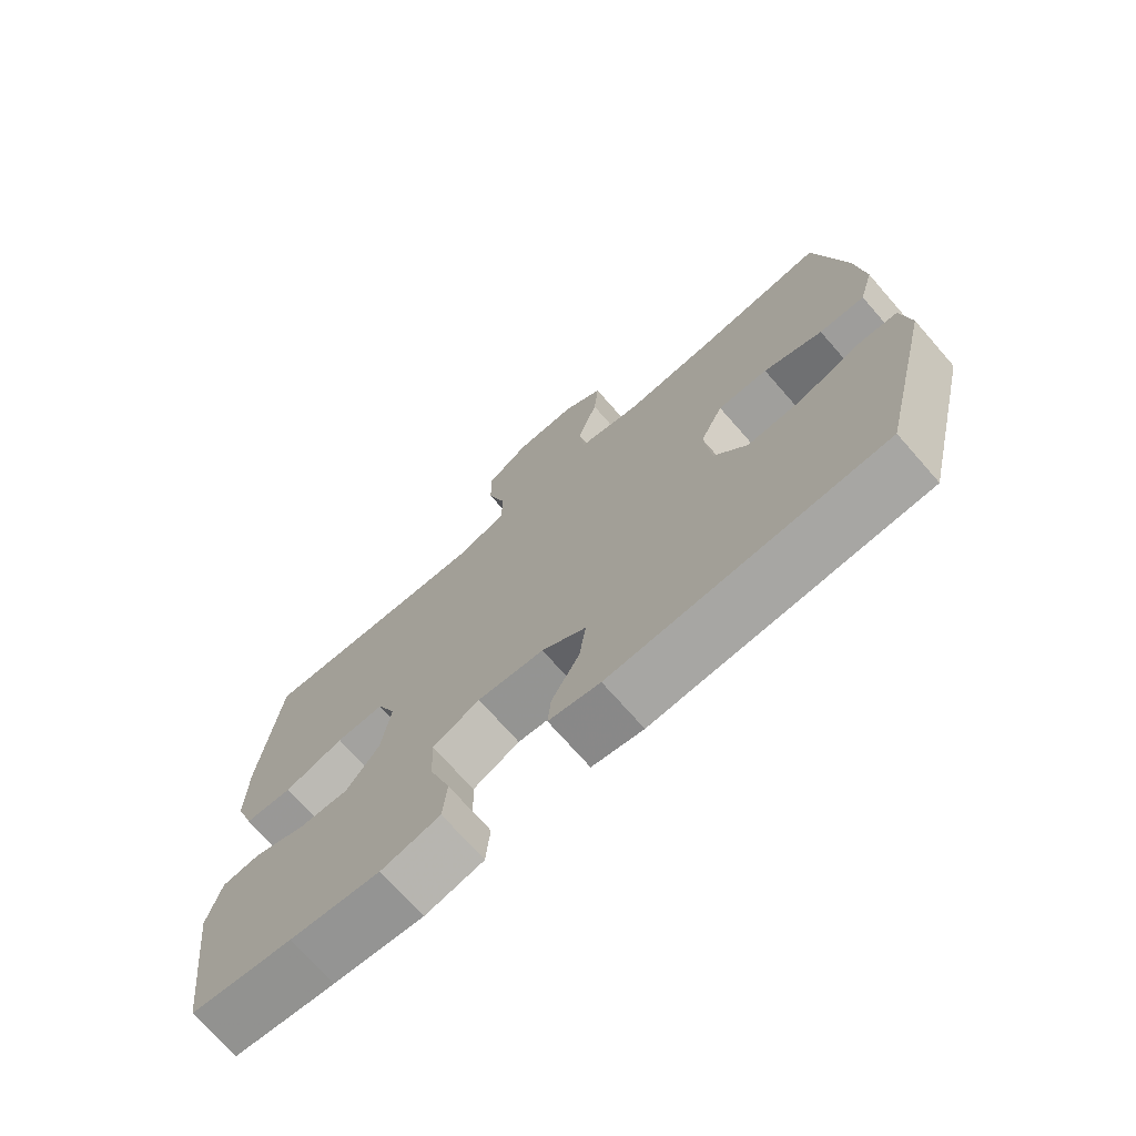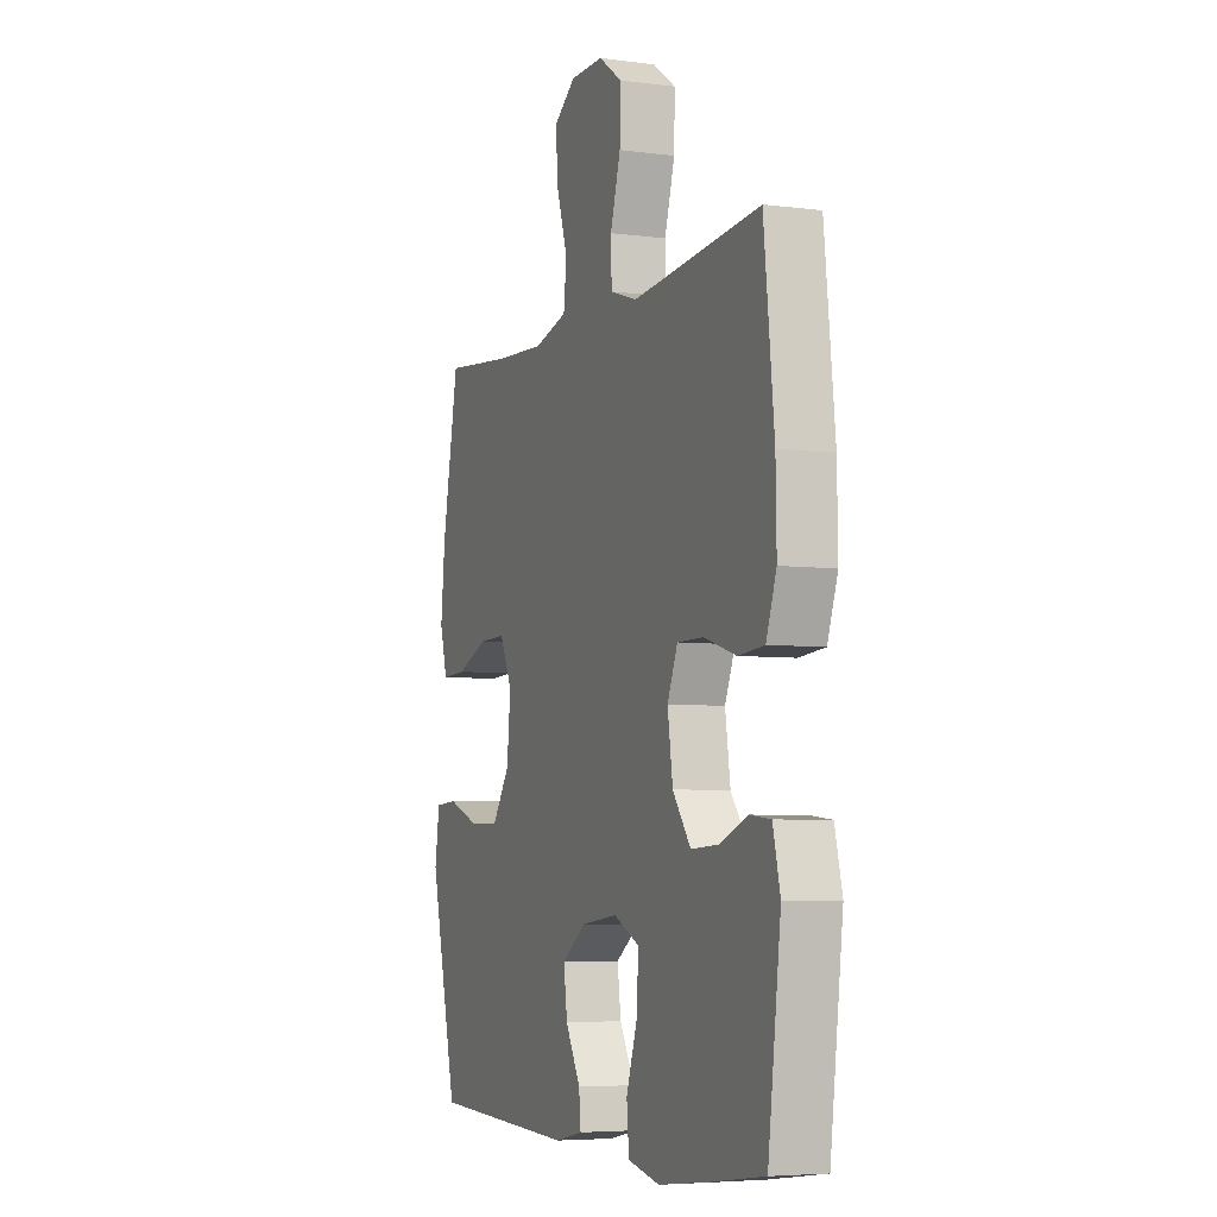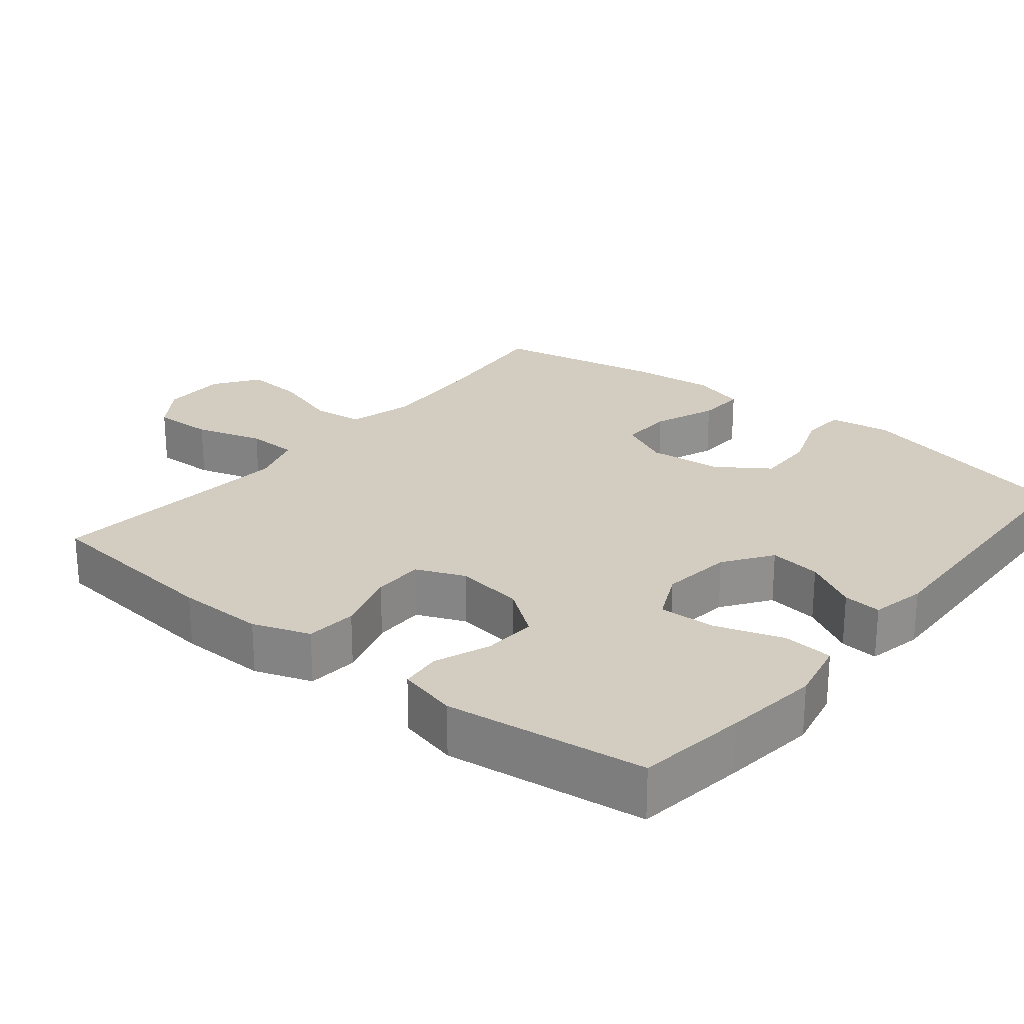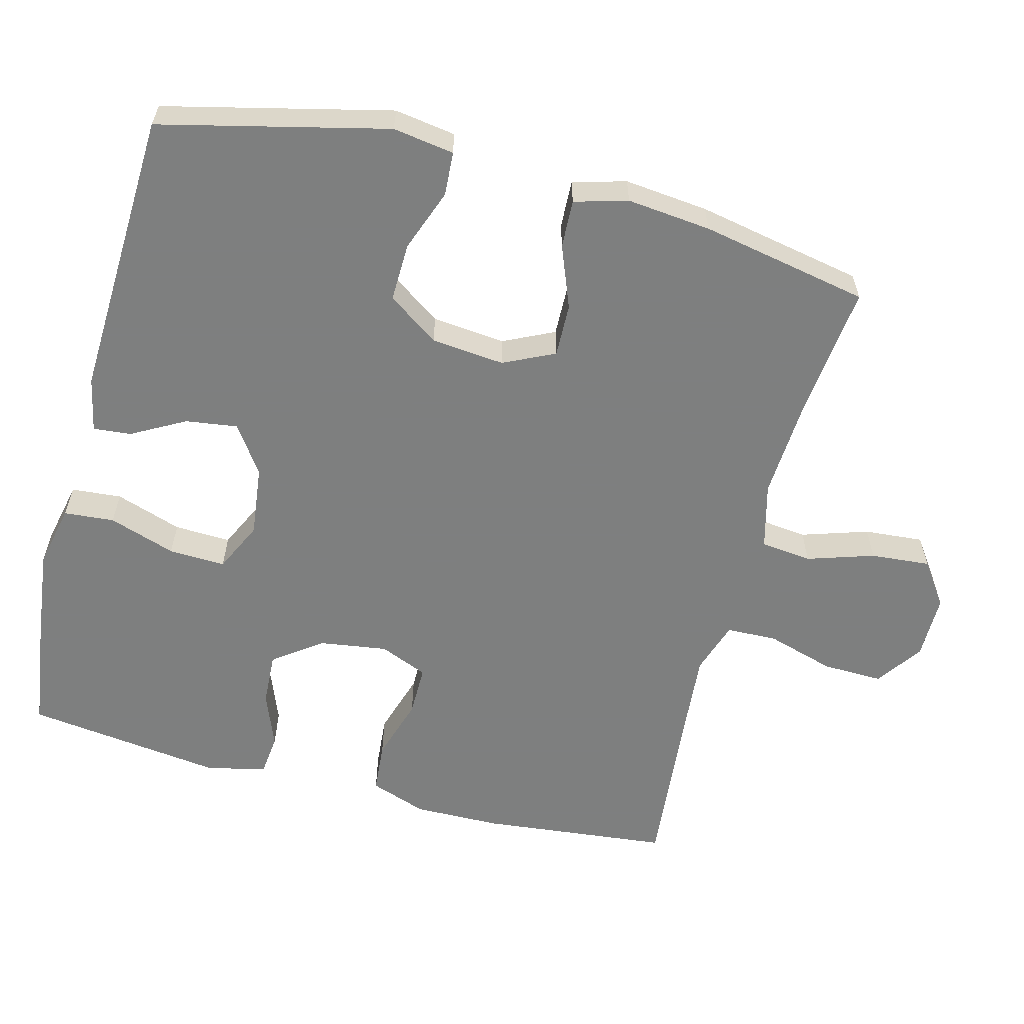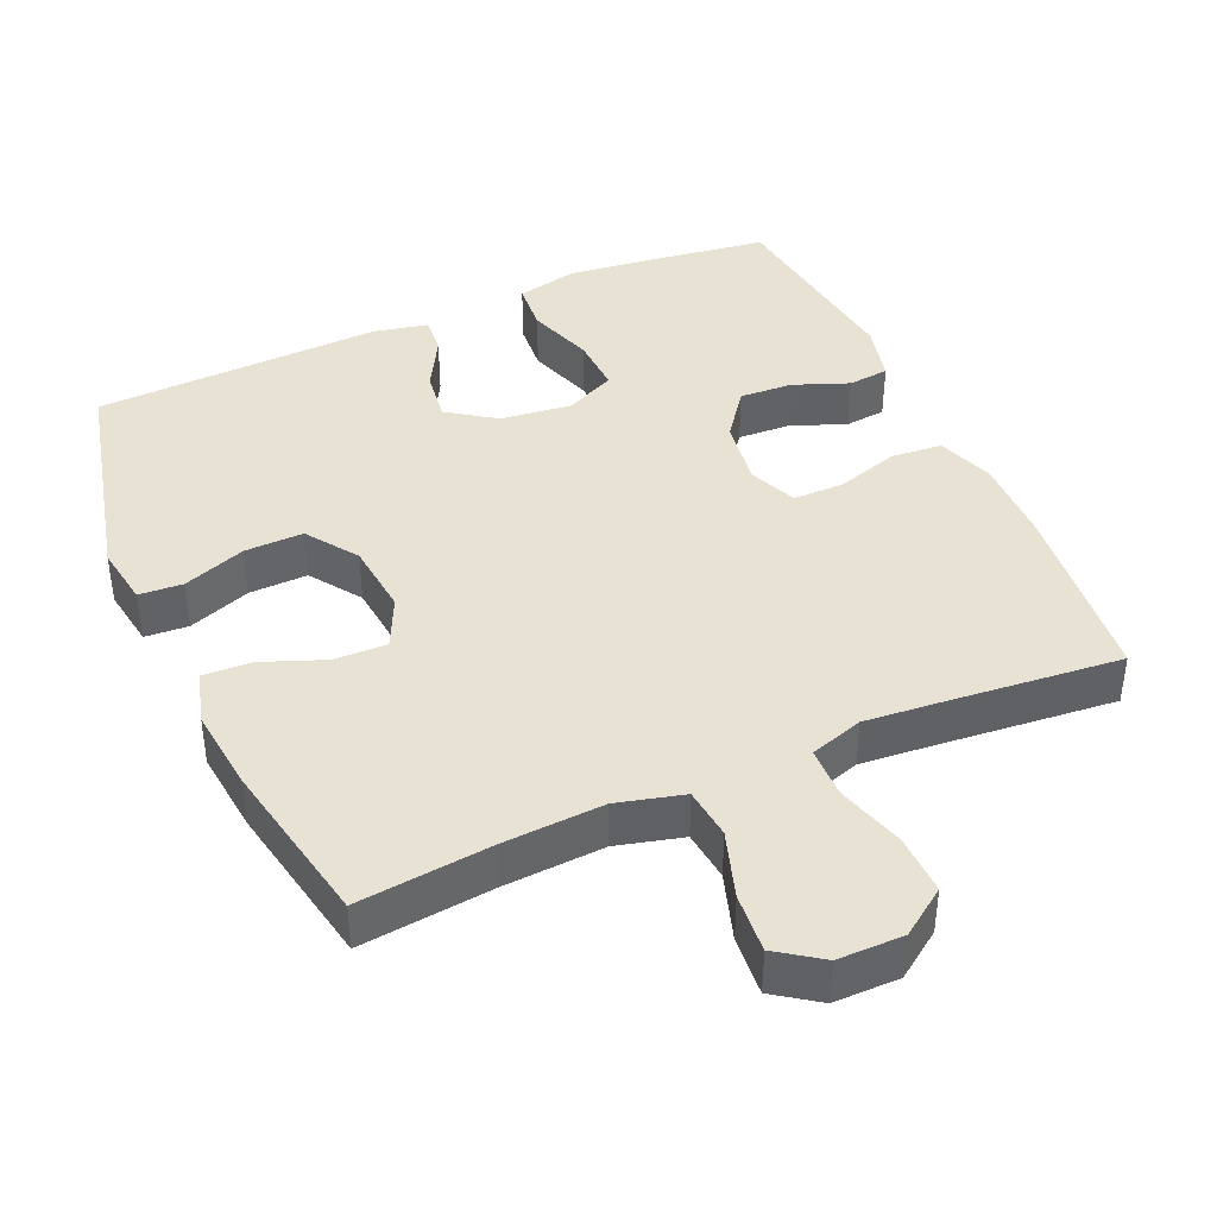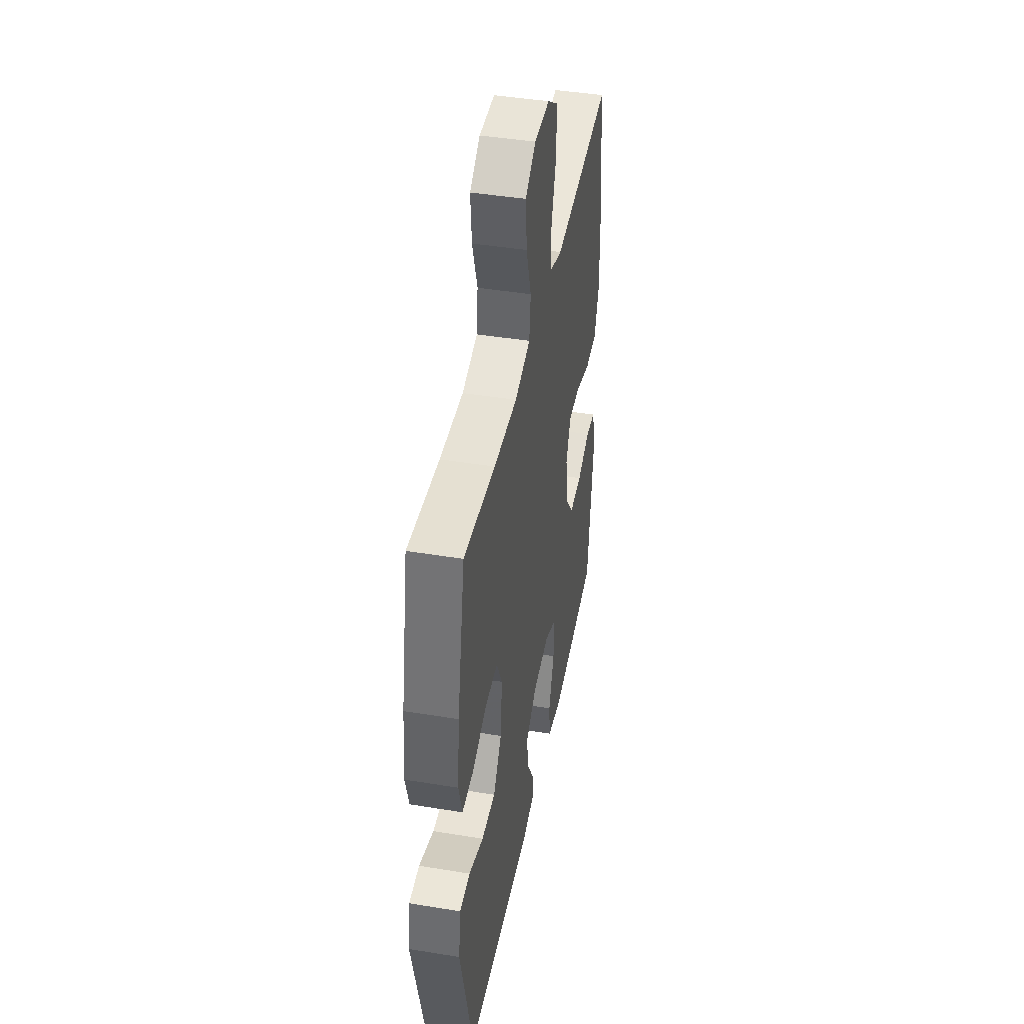
<metadata>
{"format":"obj","ext":"obj","renderer":"f3d","projection":"perspective","resolution":1024,"background":"white","views":[{"elev":-72.4,"azim":-138.7,"up":"+Z"},{"elev":-5.6,"azim":68.2,"up":"+Z"},{"elev":24.4,"azim":129.0,"up":"+Y"},{"elev":-59.6,"azim":-104.7,"up":"+Y"},{"elev":40.9,"azim":-23.9,"up":"+Y"},{"elev":43.4,"azim":-79.0,"up":"+Z"}]}
</metadata>
<code>
v 0.5 0.07 0.5
v 0.528 0.07 0.238
v 0.53 0.07 0.117
v 0.502 0.07 0.038
v 0.431 0.07 0.032
v 0.343 0.07 0.059
v 0.272 0.07 0.059
v 0.244 0.07 -0.008
v 0.258 0.07 -0.103
v 0.307 0.07 -0.169
v 0.381 0.07 -0.165
v 0.458 0.07 -0.135
v 0.515 0.07 -0.141
v 0.535 0.07 -0.223
v 0.5 0.07 -0.5
v 0.349 0.07 -0.521
v 0.216 0.07 -0.537
v 0.129 0.07 -0.518
v 0.123 0.07 -0.448
v 0.154 0.07 -0.355
v 0.157 0.07 -0.276
v 0.087 0.07 -0.243
v -0.012 0.07 -0.255
v -0.078 0.07 -0.301
v -0.068 0.07 -0.373
v -0.027 0.07 -0.447
v -0.022 0.07 -0.5
v -0.098 0.07 -0.516
v -0.5 0.07 -0.5
v -0.576 0.07 -0.185
v -0.563 0.07 -0.1
v -0.502 0.07 -0.096
v -0.415 0.07 -0.128
v -0.333 0.07 -0.13
v -0.284 0.07 -0.059
v -0.274 0.07 0.043
v -0.308 0.07 0.114
v -0.382 0.07 0.112
v -0.469 0.07 0.078
v -0.536 0.07 0.075
v -0.557 0.07 0.149
v -0.545 0.07 0.266
v -0.5 0.07 0.5
v -0.313 0.07 0.48
v -0.174 0.07 0.472
v -0.082 0.07 0.496
v -0.074 0.07 0.567
v -0.104 0.07 0.66
v -0.111 0.07 0.743
v -0.05 0.07 0.786
v 0.041 0.07 0.786
v 0.105 0.07 0.741
v 0.103 0.07 0.657
v 0.075 0.07 0.563
v 0.077 0.07 0.492
v 0.151 0.07 0.468
v 0.266 0.07 0.478
v 0.5 0 0.5
v 0.528 0 0.238
v 0.53 0 0.117
v 0.502 0 0.038
v 0.431 0 0.032
v 0.343 0 0.059
v 0.272 0 0.059
v 0.244 0 -0.008
v 0.258 0 -0.103
v 0.307 0 -0.169
v 0.381 0 -0.165
v 0.458 0 -0.135
v 0.515 0 -0.141
v 0.535 0 -0.223
v 0.5 0 -0.5
v 0.349 0 -0.521
v 0.216 0 -0.537
v 0.129 0 -0.518
v 0.123 0 -0.448
v 0.154 0 -0.355
v 0.157 0 -0.276
v 0.087 0 -0.243
v -0.012 0 -0.255
v -0.078 0 -0.301
v -0.068 0 -0.373
v -0.027 0 -0.447
v -0.022 0 -0.5
v -0.098 0 -0.516
v -0.5 0 -0.5
v -0.576 0 -0.185
v -0.563 0 -0.1
v -0.502 0 -0.096
v -0.415 0 -0.128
v -0.333 0 -0.13
v -0.284 0 -0.059
v -0.274 0 0.043
v -0.308 0 0.114
v -0.382 0 0.112
v -0.469 0 0.078
v -0.536 0 0.075
v -0.557 0 0.149
v -0.545 0 0.266
v -0.5 0 0.5
v -0.313 0 0.48
v -0.174 0 0.472
v -0.082 0 0.496
v -0.074 0 0.567
v -0.104 0 0.66
v -0.111 0 0.743
v -0.05 0 0.786
v 0.041 0 0.786
v 0.105 0 0.741
v 0.103 0 0.657
v 0.075 0 0.563
v 0.077 0 0.492
v 0.151 0 0.468
v 0.266 0 0.478
f 51 52 53 54
f 51 54 55
f 50 51 55
f 47 48 49 50
f 47 50 55
f 46 47 55
f 45 46 55 56
f 41 42 43 44
f 41 44 45
f 38 39 40 41
f 37 38 41 45
f 36 37 45 56
f 30 31 32 33
f 30 33 34
f 29 30 34
f 28 29 34 35
f 25 26 27 28
f 24 25 28 35
f 17 18 19 20
f 17 20 21
f 16 17 21
f 15 16 21
f 14 15 21
f 11 12 13 14
f 10 11 14 21
f 9 10 21 22
f 3 4 5 6
f 3 6 7
f 57 1 2 3
f 57 3 7
f 56 57 7 8
f 23 24 35 36
f 22 23 36 56
f 8 9 22 56
f 111 110 109 108
f 112 111 108
f 112 108 107
f 107 106 105 104
f 112 107 104
f 112 104 103
f 113 112 103 102
f 101 100 99 98
f 102 101 98
f 98 97 96 95
f 102 98 95 94
f 113 102 94 93
f 90 89 88 87
f 91 90 87
f 91 87 86
f 92 91 86 85
f 85 84 83 82
f 92 85 82 81
f 77 76 75 74
f 78 77 74
f 78 74 73
f 78 73 72
f 78 72 71
f 71 70 69 68
f 78 71 68 67
f 79 78 67 66
f 63 62 61 60
f 64 63 60
f 60 59 58 114
f 64 60 114
f 65 64 114 113
f 93 92 81 80
f 113 93 80 79
f 113 79 66 65
f 1 58 59 2
f 2 59 60 3
f 3 60 61 4
f 4 61 62 5
f 5 62 63 6
f 6 63 64 7
f 7 64 65 8
f 8 65 66 9
f 9 66 67 10
f 10 67 68 11
f 11 68 69 12
f 12 69 70 13
f 13 70 71 14
f 14 71 72 15
f 15 72 73 16
f 16 73 74 17
f 17 74 75 18
f 18 75 76 19
f 19 76 77 20
f 20 77 78 21
f 21 78 79 22
f 22 79 80 23
f 23 80 81 24
f 24 81 82 25
f 25 82 83 26
f 26 83 84 27
f 27 84 85 28
f 28 85 86 29
f 29 86 87 30
f 30 87 88 31
f 31 88 89 32
f 32 89 90 33
f 33 90 91 34
f 34 91 92 35
f 35 92 93 36
f 36 93 94 37
f 37 94 95 38
f 38 95 96 39
f 39 96 97 40
f 40 97 98 41
f 41 98 99 42
f 42 99 100 43
f 43 100 101 44
f 44 101 102 45
f 45 102 103 46
f 46 103 104 47
f 47 104 105 48
f 48 105 106 49
f 49 106 107 50
f 50 107 108 51
f 51 108 109 52
f 52 109 110 53
f 53 110 111 54
f 54 111 112 55
f 55 112 113 56
f 56 113 114 57
f 57 114 58 1

</code>
